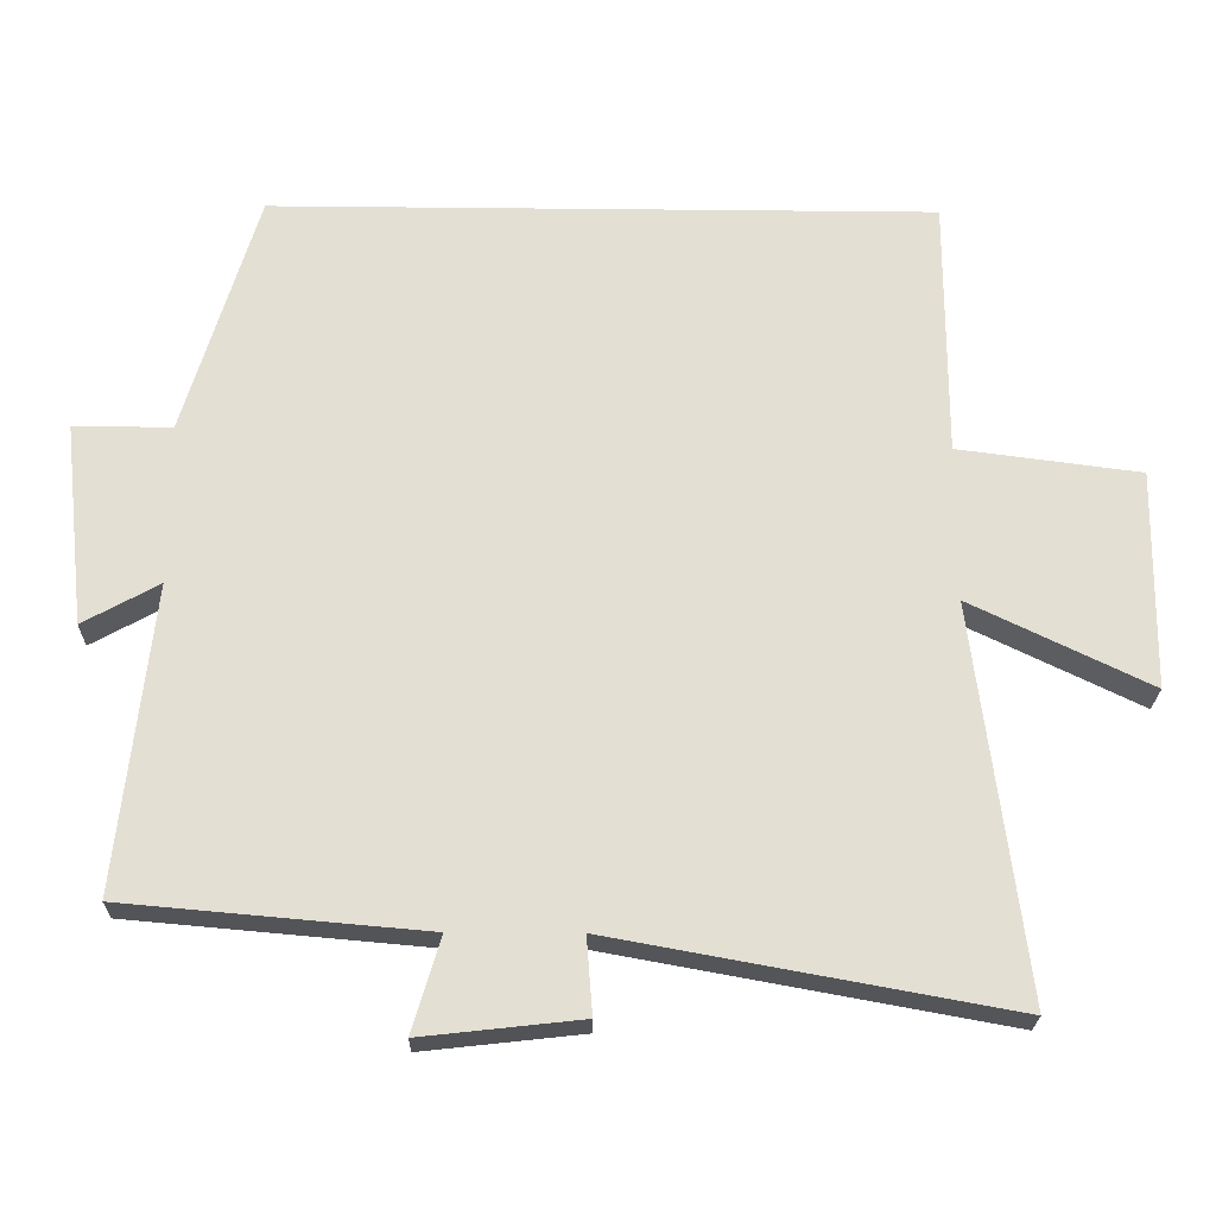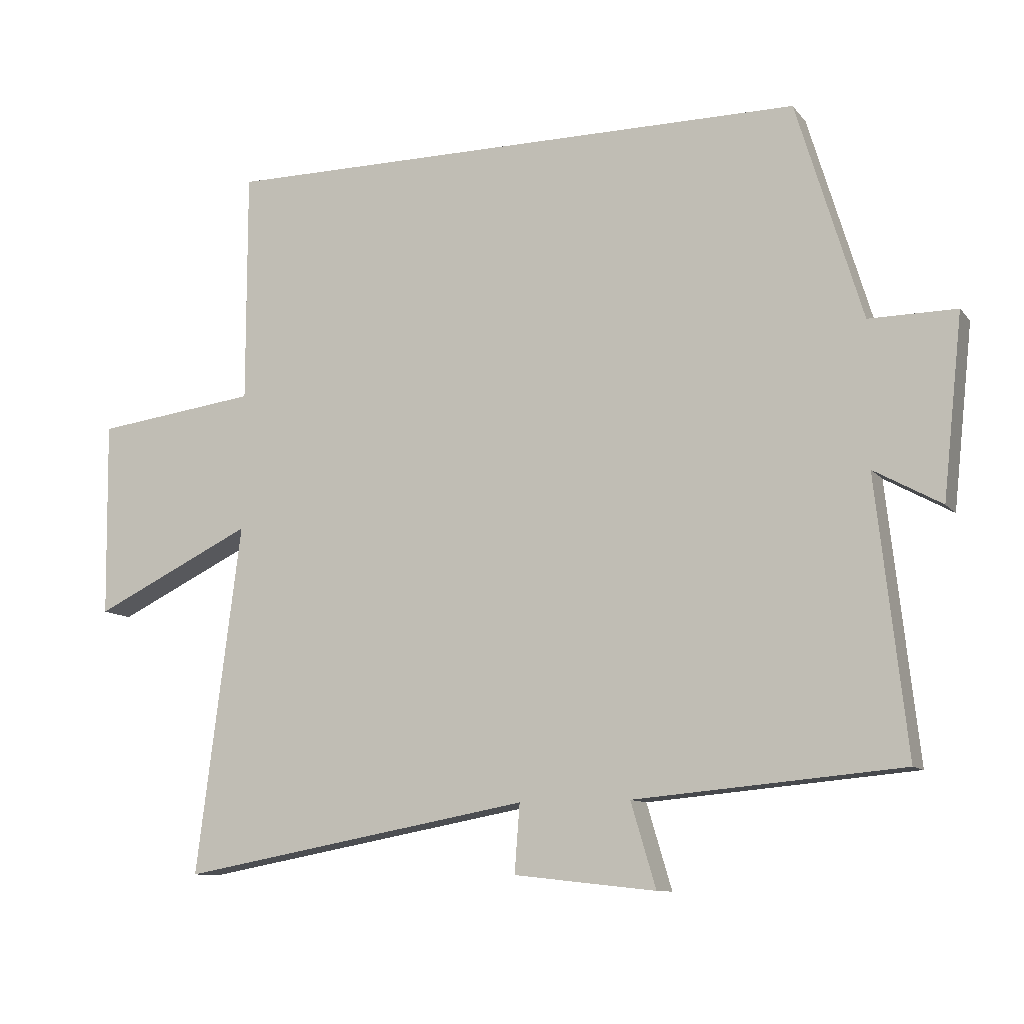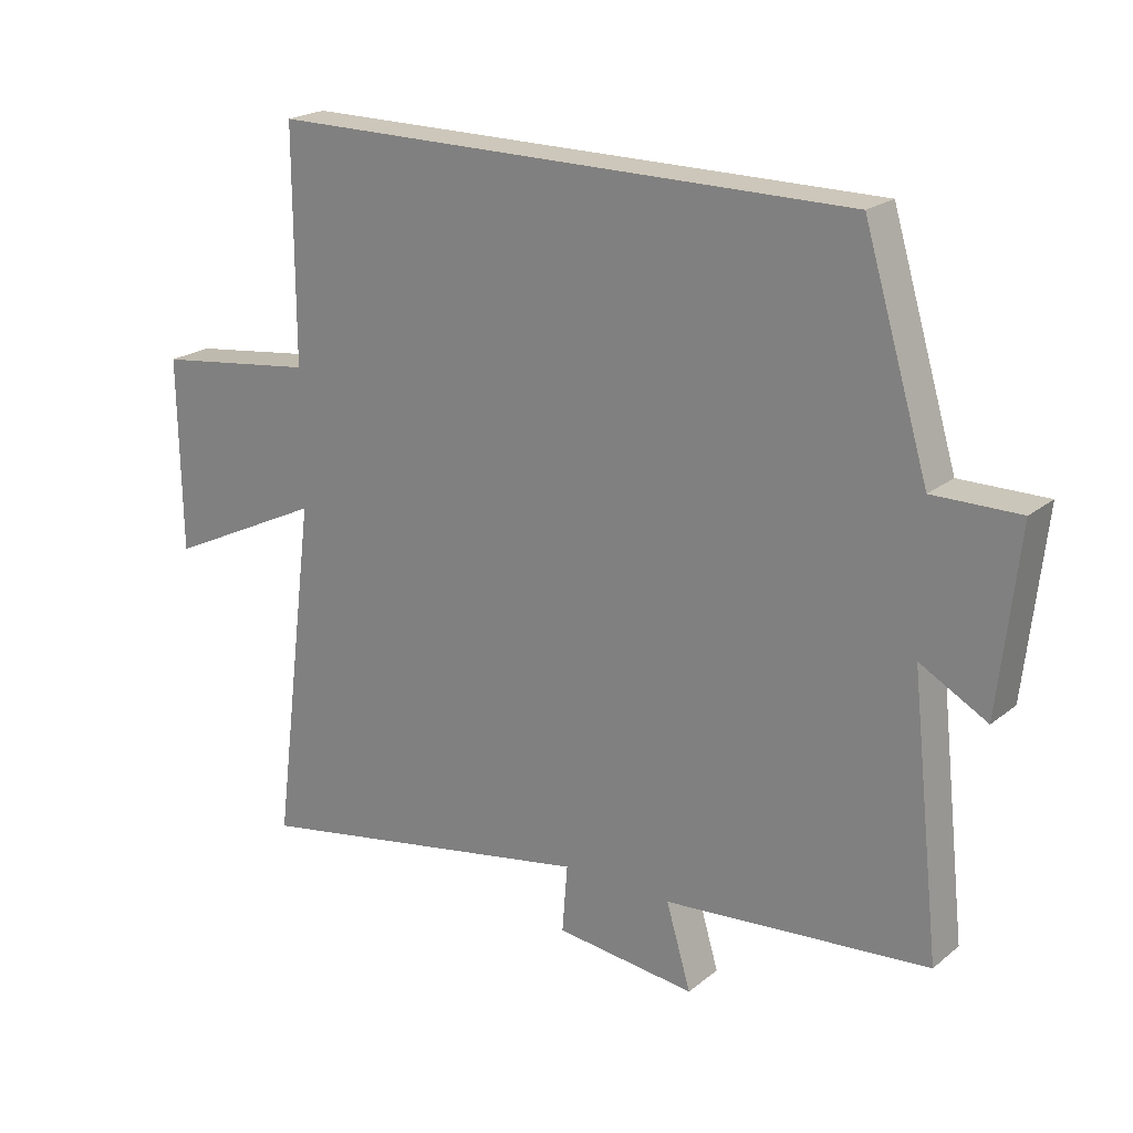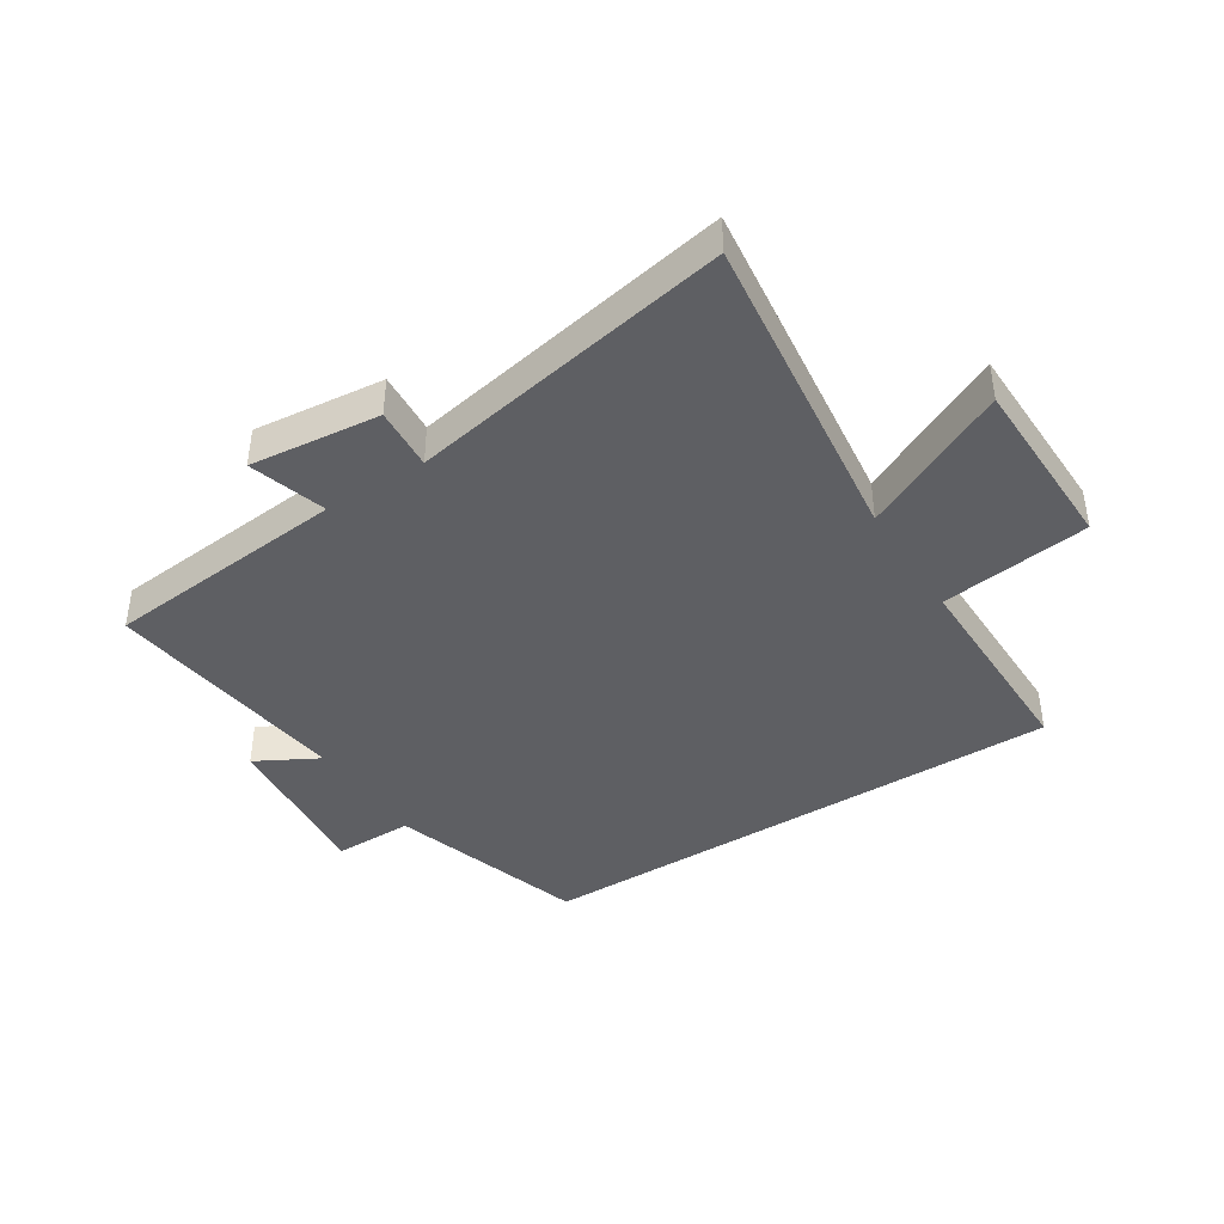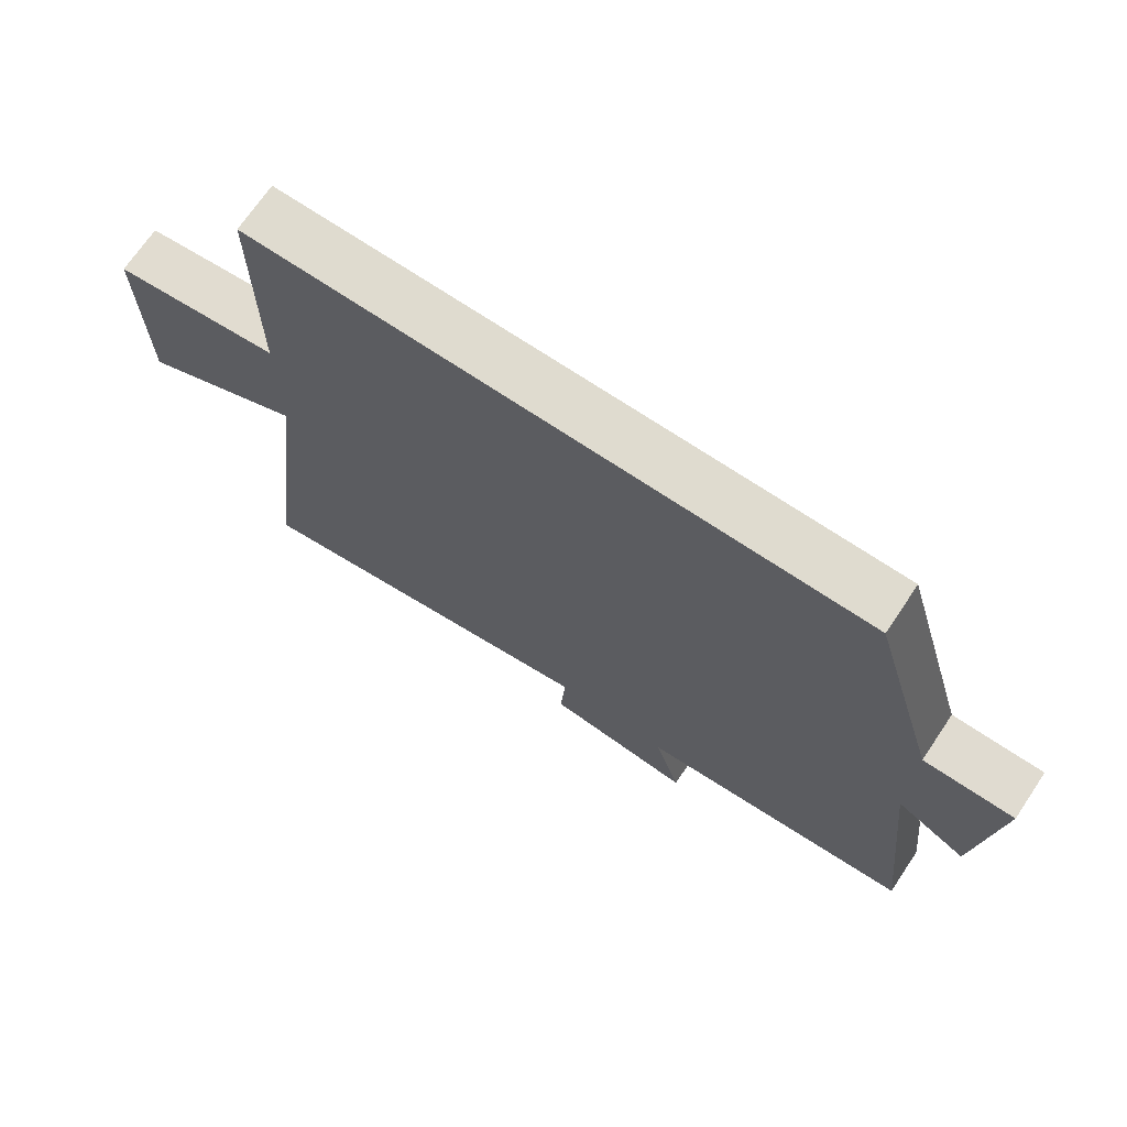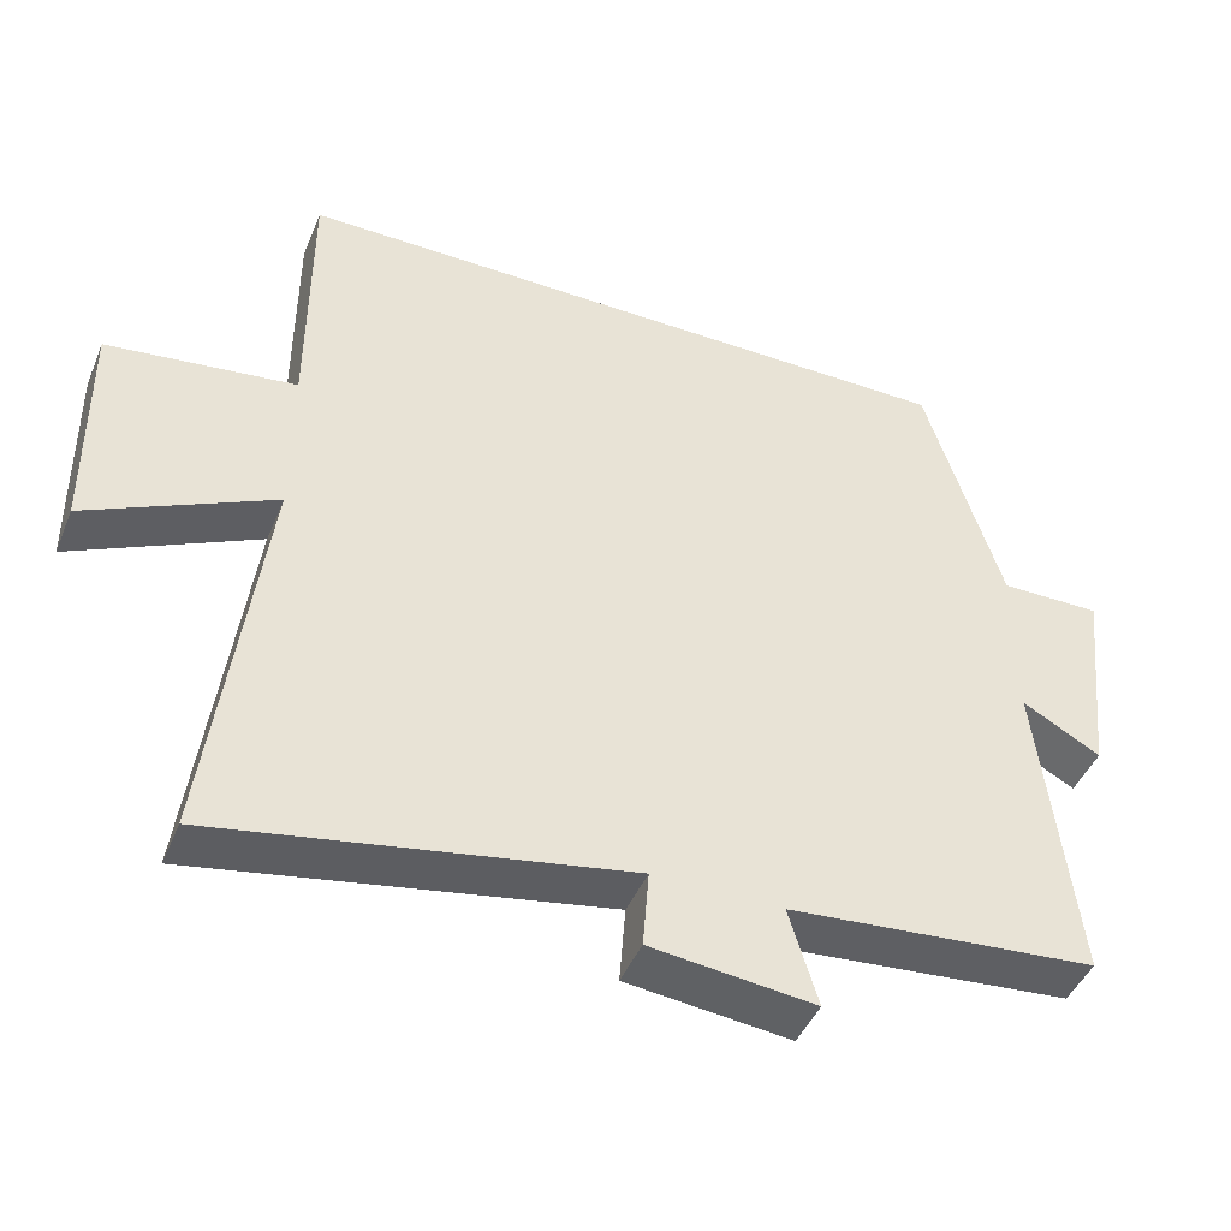
<metadata>
{"format":"obj","ext":"obj","renderer":"f3d","projection":"perspective","resolution":1024,"background":"white","views":[{"elev":-23.1,"azim":179.0,"up":"+Z"},{"elev":-10.4,"azim":22.5,"up":"+Z"},{"elev":21.4,"azim":36.1,"up":"+Z"},{"elev":-41.1,"azim":-147.2,"up":"+Y"},{"elev":70.3,"azim":34.0,"up":"+Z"},{"elev":-45.0,"azim":-21.9,"up":"+Z"}]}
</metadata>
<code>
v 0.546 0.07 -0.464
v 0.139 0.07 -0.5
v 0.177 0.07 -0.628
v -0.039 0.07 -0.604
v -0.031 0.07 -0.5
v -0.568 0.07 -0.598
v -0.5 0.07 -0.065
v -0.744 0.07 -0.183
v -0.748 0.07 0.115
v -0.5 0.07 0.147
v -0.5 0.07 0.5
v 0.4 0.07 0.5
v 0.5 0.07 0.169
v 0.633 0.07 0.17
v 0.603 0.07 -0.106
v 0.5 0.07 -0.049
v 0.546 0 -0.464
v 0.139 0 -0.5
v 0.177 0 -0.628
v -0.039 0 -0.604
v -0.031 0 -0.5
v -0.568 0 -0.598
v -0.5 0 -0.065
v -0.744 0 -0.183
v -0.748 0 0.115
v -0.5 0 0.147
v -0.5 0 0.5
v 0.4 0 0.5
v 0.5 0 0.169
v 0.633 0 0.17
v 0.603 0 -0.106
v 0.5 0 -0.049
f 13 14 15 16
f 11 12 13 16
f 10 11 16 1
f 7 8 9 10
f 7 10 1 2
f 5 6 7
f 5 7 2 3
f 3 4 5
f 32 31 30 29
f 32 29 28 27
f 17 32 27 26
f 26 25 24 23
f 18 17 26 23
f 23 22 21
f 19 18 23 21
f 21 20 19
f 1 17 18 2
f 2 18 19 3
f 3 19 20 4
f 4 20 21 5
f 5 21 22 6
f 6 22 23 7
f 7 23 24 8
f 8 24 25 9
f 9 25 26 10
f 10 26 27 11
f 11 27 28 12
f 12 28 29 13
f 13 29 30 14
f 14 30 31 15
f 15 31 32 16
f 16 32 17 1

</code>
